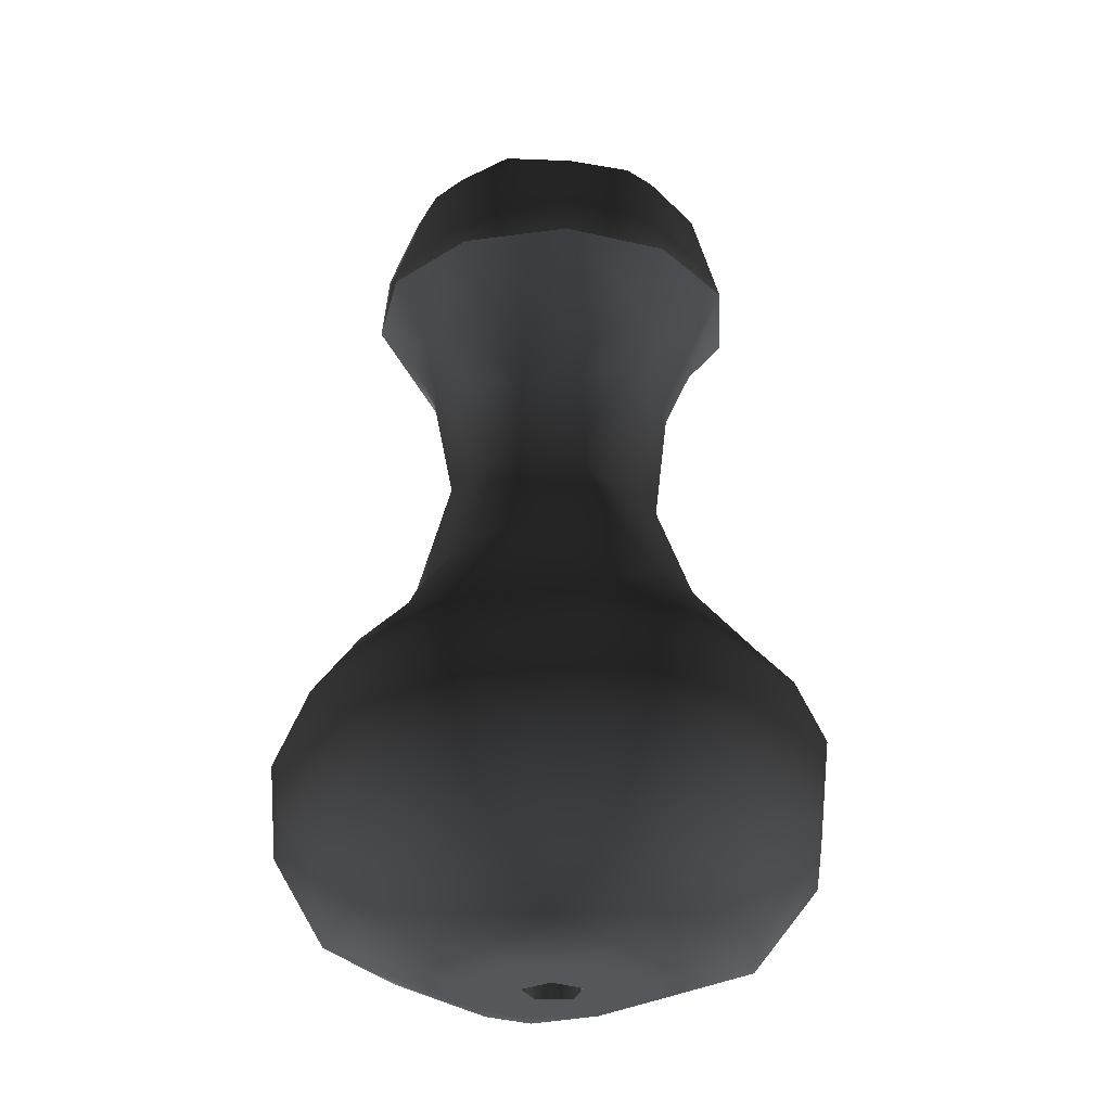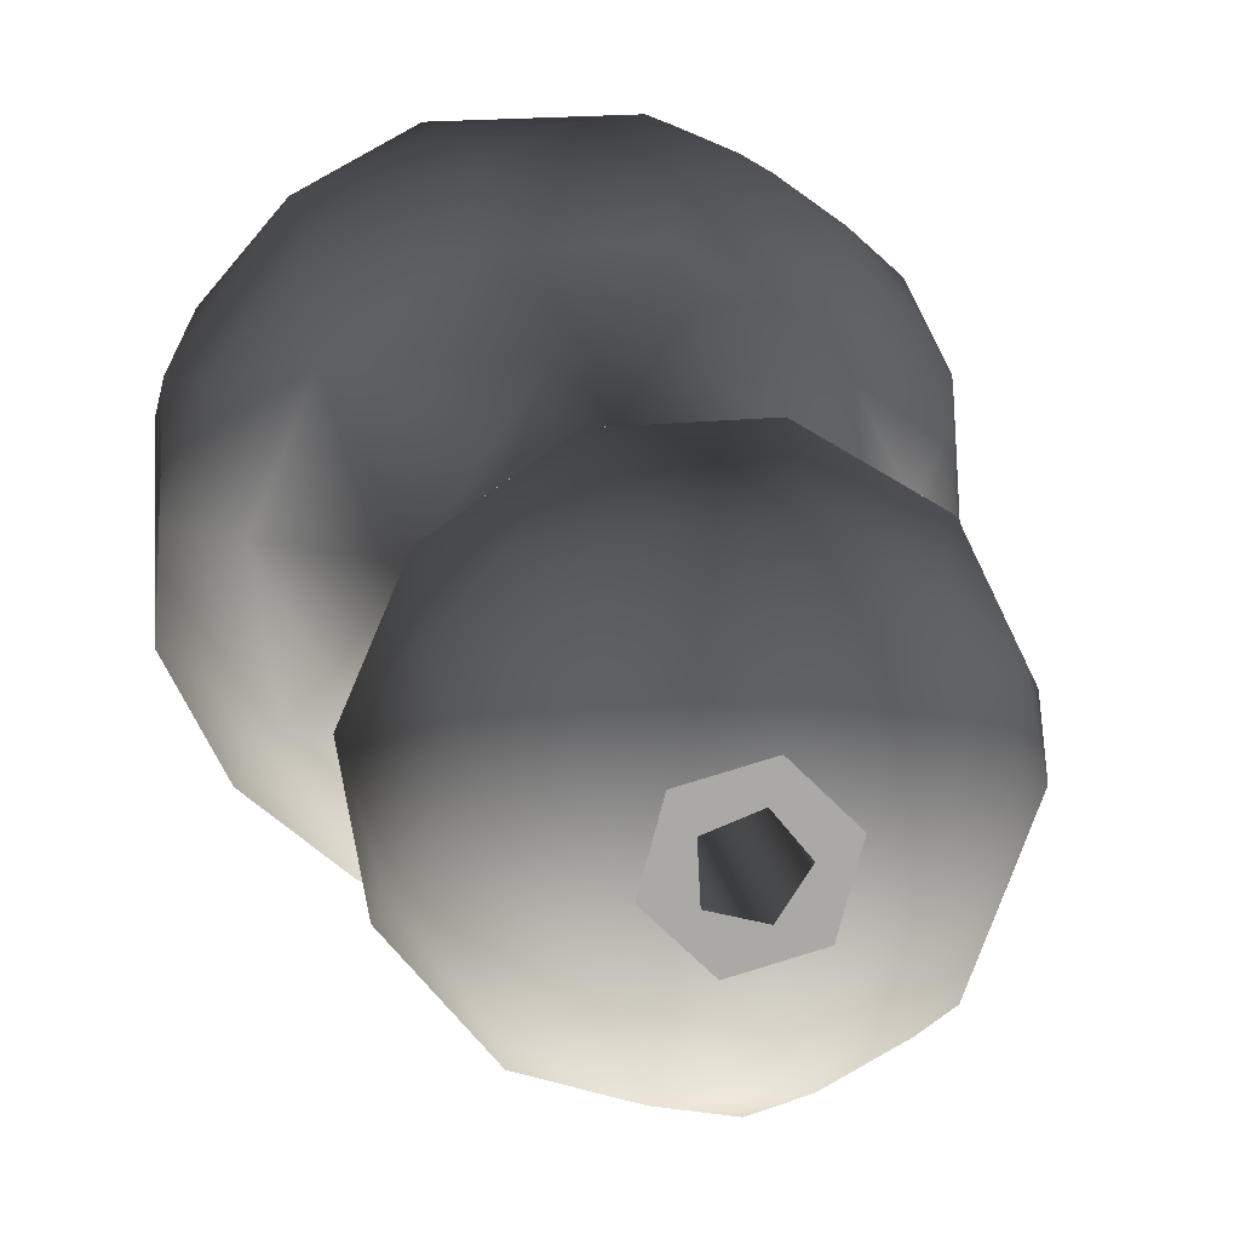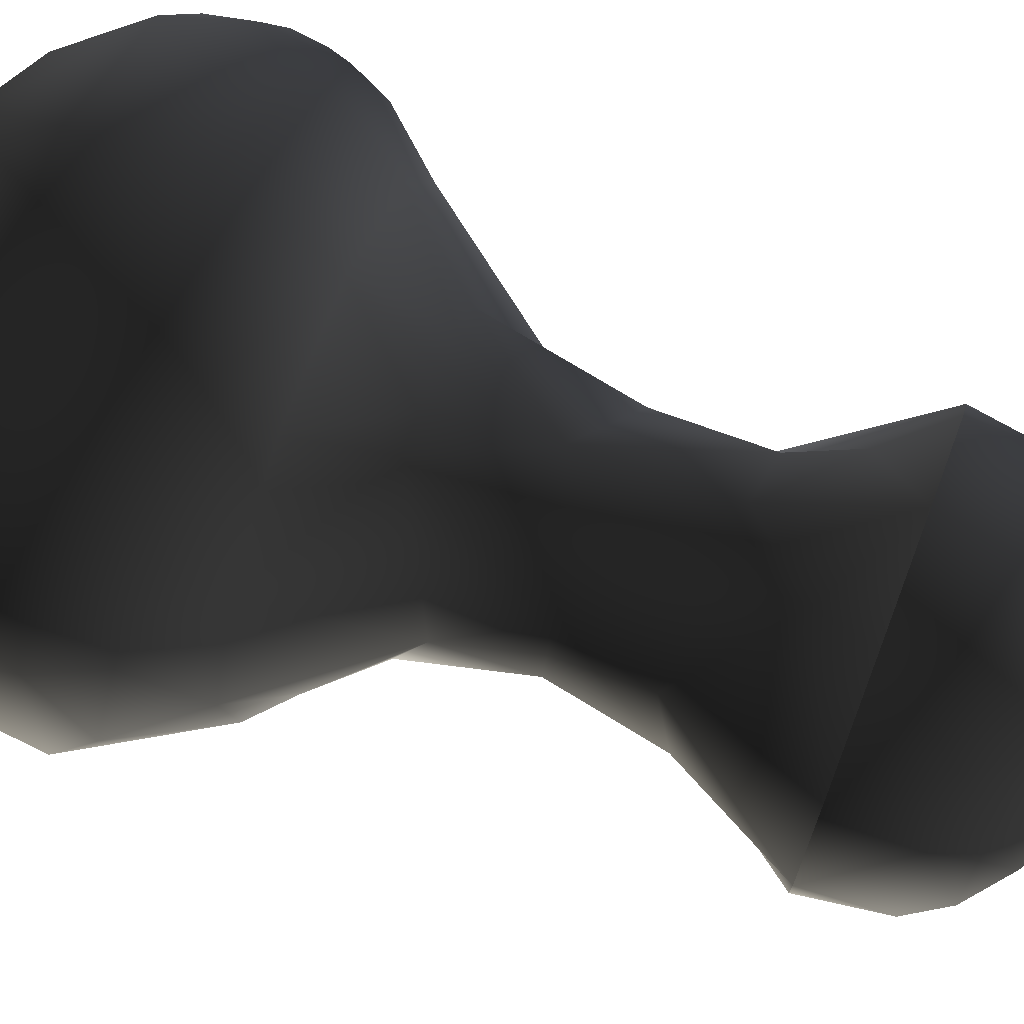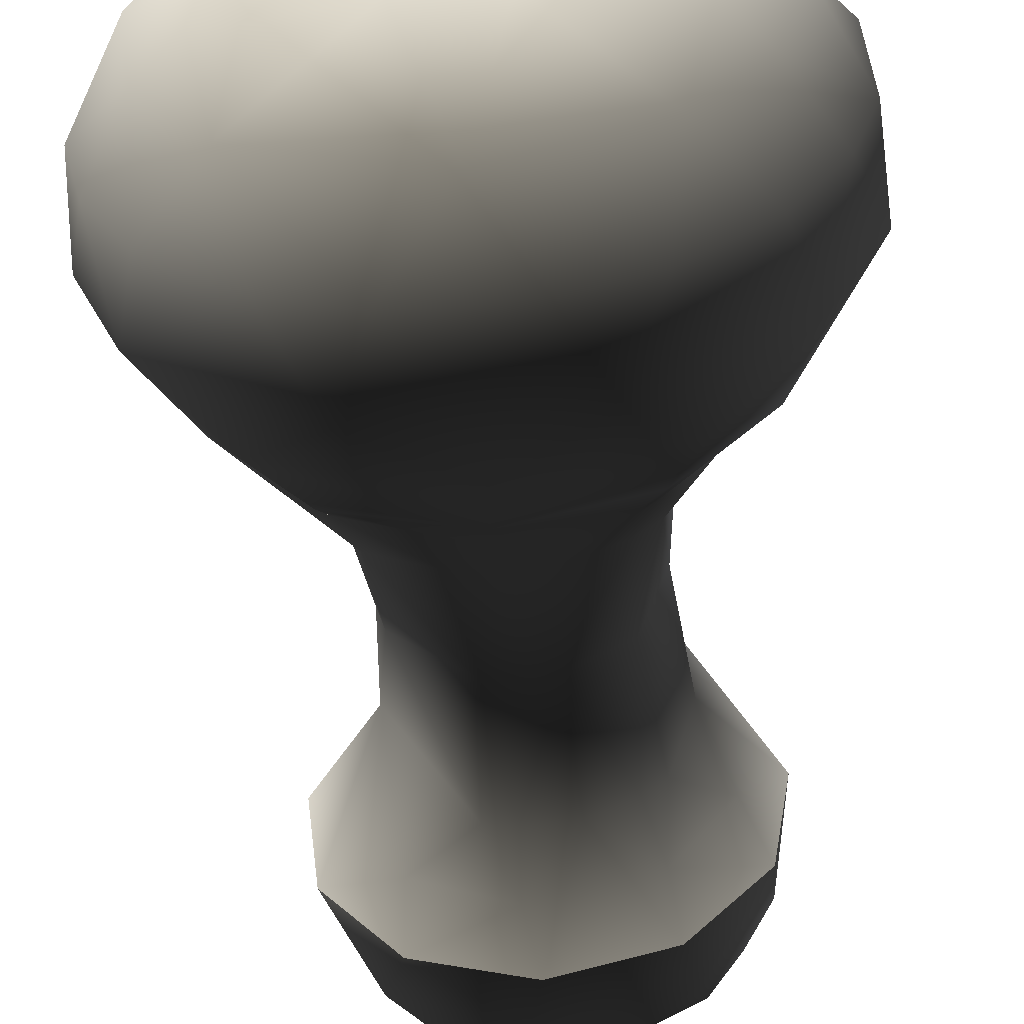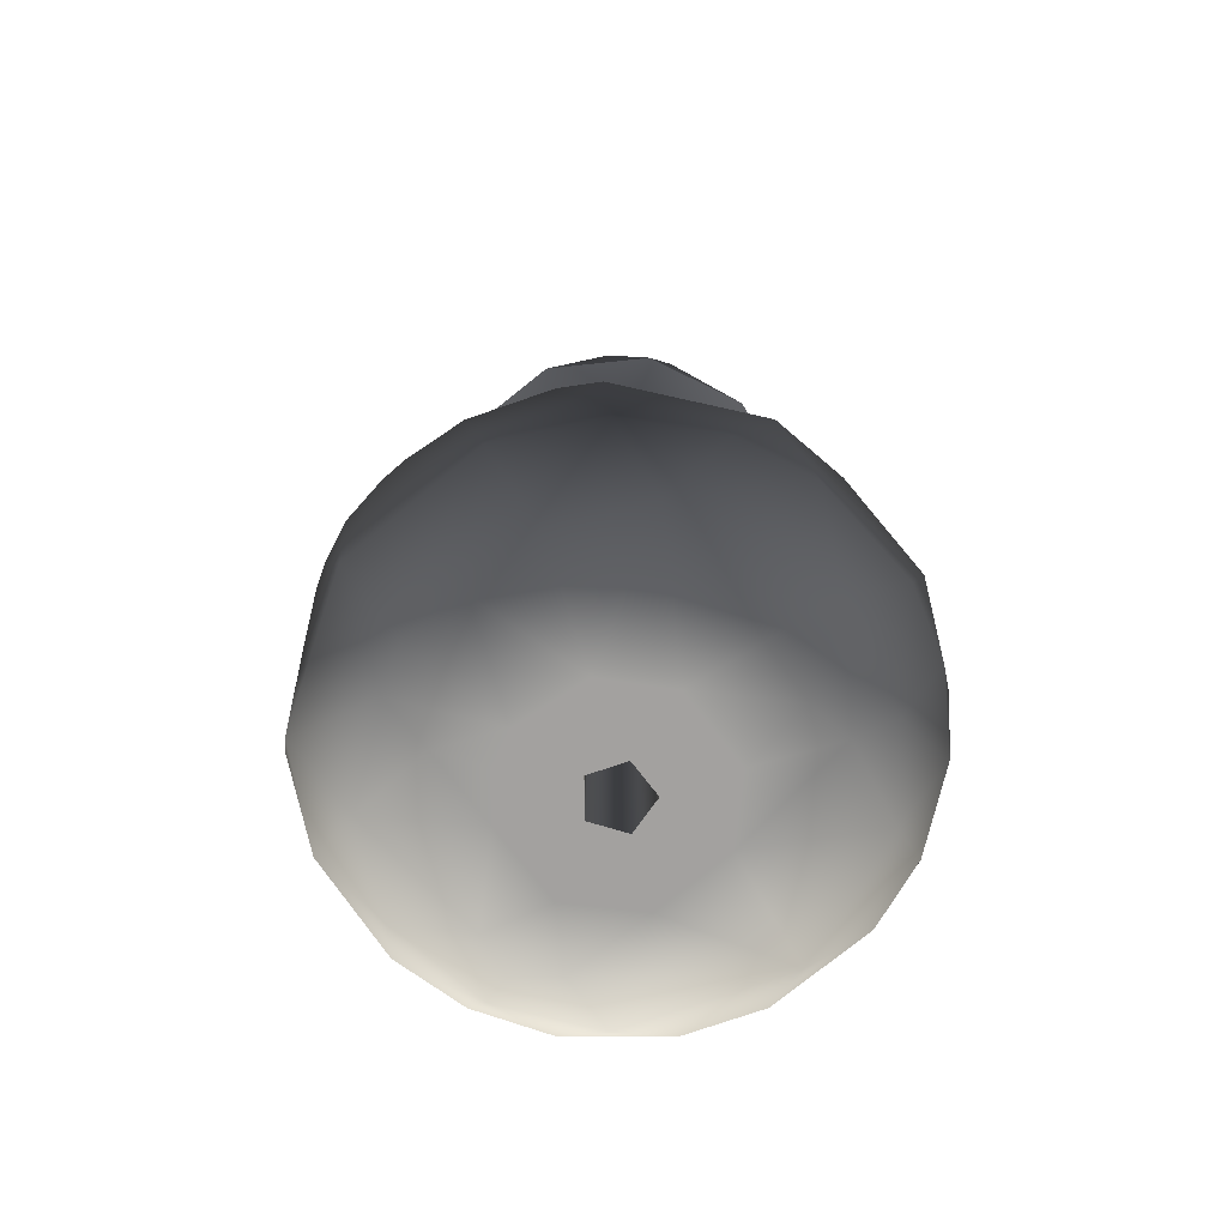
<metadata>
{"format":"obj","ext":"obj","renderer":"f3d","projection":"perspective","resolution":1024,"background":"white","views":[{"elev":-26.5,"azim":-84.6,"up":"+Y"},{"elev":14.9,"azim":171.8,"up":"+Z"},{"elev":71.6,"azim":110.9,"up":"+Z"},{"elev":-54.7,"azim":5.0,"up":"+Z"},{"elev":-72.3,"azim":40.2,"up":"+Y"}]}
</metadata>
<code>
g Face_1
v -0.01176 -1.142 0.03691
v -0.007724 -1.142 0.03644
v -0.005199 -1.142 0.03357
v -0.005395 -1.142 0.02918
v -0.008139 -1.142 0.02656
v -0.01261 -1.142 0.02659
v -0.01548 -1.142 0.02966
v -0.01526 -1.142 0.03405
v -0.01356 -1.142 0.03606
v -0.01176 -1.142 0.03691
v -0.01322 -1.14 0.04238
v -0.01417 -1.136 0.04591
v -0.01427 -1.13 0.04629
v -0.01391 -1.126 0.04493
v -0.01339 -1.124 0.04301
v -0.01907 -1.124 0.03954
v -0.02198 -1.124 0.03356
v -0.02119 -1.124 0.02695
v -0.01695 -1.124 0.02182
v -0.01061 -1.124 0.01979
v -0.004186 -1.124 0.02151
v 0.0002907 -1.124 0.02644
v 0.001394 -1.124 0.033
v -0.001225 -1.124 0.03912
v -0.006737 -1.124 0.04285
v -0.01339 -1.124 0.04301
v -0.01322 -1.14 0.04238
v -0.01417 -1.136 0.04591
v -0.01427 -1.13 0.04629
v -0.01391 -1.126 0.04493
v -0.01516 -1.142 0.03828
v -0.01543 -1.14 0.04111
v -0.01655 -1.14 0.0402
v -0.02157 -1.135 0.04137
v -0.01655 -1.129 0.04532
v -0.01773 -1.129 0.04463
v -0.02042 -1.129 0.04268
v -0.02017 -1.127 0.04175
v -0.02519 -1.135 0.0302
v -0.02271 -1.139 0.03282
v -0.02451 -1.135 0.03625
v -0.02546 -1.131 0.02857
v -0.02418 -1.135 0.02603
v -0.02317 -1.131 0.02304
v -0.02195 -1.135 0.02224
v -0.01761 -1.135 0.01857
v -0.01863 -1.139 0.02233
v -0.01004 -1.139 0.01916
v -0.01349 -1.135 0.01702
v -0.01537 -1.131 0.01702
v -0.007314 -1.135 0.01699
v -0.002672 -1.139 0.0218
v -0.003483 -1.135 0.01834
v -0.005641 -1.131 0.0169
v 0.0004625 -1.135 0.0213
v 0.001819 -1.131 0.0221
v 0.003077 -1.135 0.02505
v 0.004529 -1.131 0.02746
v 0.004355 -1.135 0.02896
v -0.0009898 -1.139 0.03981
v 0.002108 -1.139 0.03161
v 0.004152 -1.135 0.03519
v 0.002541 -1.135 0.03915
v 0.003913 -1.131 0.03752
v -0.0009333 -1.135 0.04319
v -0.009627 -1.14 0.04219
v -0.01091 -1.14 0.04238
v -0.00588 -1.135 0.0458
v -0.006891 -1.127 0.04531
v -0.01044 -1.129 0.04658
v -0.007132 -1.129 0.04624
v -0.01181 -1.129 0.04659
v -0.02012 -1.14 0.03773
v -0.01918 -1.141 0.03045
v -0.01977 -1.141 0.02792
v -0.01767 -1.141 0.02652
v -0.02322 -1.132 0.04021
v -0.0219 -1.139 0.02701
v -0.02491 -1.131 0.03683
v -0.02335 -1.129 0.03898
v -0.02462 -1.13 0.03695
v -0.02443 -1.129 0.03658
v -0.02387 -1.127 0.03553
v -0.01892 -1.128 0.01969
v -0.01019 -1.128 0.01691
v -0.001348 -1.141 0.02691
v -0.001652 -1.141 0.02953
v 0.0006243 -1.139 0.02571
v -0.002451 -1.128 0.01921
v -0.005597 -1.14 0.04214
v 0.004311 -1.128 0.03272
v -0.0007636 -1.131 0.04378
v -0.001005 -1.13 0.04367
v -0.000967 -1.129 0.04326
v -0.0007882 -1.127 0.04198
v -0.003 -1.129 0.04464
v 0.002585 -1.127 0.03798
f 31 8 9
f 31 9 10
f 32 10 11
f 32 11 12
f 32 31 10
f 33 31 32
f 34 32 12
f 34 33 32
f 35 12 13
f 35 13 14
f 35 34 12
f 36 34 35
f 36 35 14
f 37 34 36
f 38 14 15
f 38 15 16
f 38 36 14
f 38 37 36
f 39 40 41
f 42 43 39
f 44 43 42
f 44 42 18
f 44 45 43
f 46 45 44
f 46 47 45
f 48 5 6
f 48 6 47
f 49 47 46
f 49 48 47
f 50 46 44
f 50 49 46
f 51 48 49
f 52 48 51
f 52 5 48
f 53 52 51
f 54 53 51
f 55 52 53
f 56 55 53
f 56 57 55
f 58 56 22
f 58 57 56
f 58 59 57
f 60 2 3
f 60 3 61
f 62 60 61
f 62 61 59
f 62 59 58
f 63 60 62
f 64 62 58
f 64 63 62
f 65 60 63
f 66 1 2
f 67 27 1
f 67 28 27
f 67 1 66
f 68 28 67
f 68 67 66
f 69 25 26
f 69 26 30
f 70 68 71
f 70 69 30
f 70 71 69
f 72 29 28
f 72 30 29
f 72 70 30
f 72 28 68
f 72 68 70
f 73 41 40
f 73 33 34
f 73 8 31
f 73 34 41
f 73 31 33
f 74 7 8
f 74 73 40
f 74 8 73
f 75 74 40
f 76 6 7
f 76 7 74
f 76 74 75
f 76 47 6
f 76 75 47
f 77 41 34
f 77 34 37
f 78 40 39
f 78 47 75
f 78 75 40
f 78 39 43
f 78 45 47
f 78 43 45
f 79 39 41
f 79 42 39
f 79 41 77
f 80 37 38
f 80 77 37
f 81 77 80
f 81 42 79
f 81 79 77
f 82 42 81
f 82 81 80
f 83 80 38
f 83 82 80
f 83 42 82
f 83 16 17
f 83 17 18
f 83 38 16
f 83 18 42
f 84 18 19
f 84 19 20
f 84 50 44
f 84 44 18
f 85 50 84
f 85 51 49
f 85 49 50
f 85 20 21
f 85 54 51
f 85 84 20
f 86 4 5
f 86 5 52
f 87 3 4
f 87 61 3
f 87 86 61
f 87 4 86
f 88 86 52
f 88 61 86
f 88 52 55
f 88 55 57
f 88 59 61
f 88 57 59
f 89 22 56
f 89 85 21
f 89 54 85
f 89 21 22
f 89 53 54
f 89 56 53
f 90 2 60
f 90 66 2
f 90 60 65
f 90 65 68
f 90 68 66
f 91 22 23
f 91 64 58
f 91 58 22
f 92 63 64
f 92 65 63
f 92 68 65
f 92 71 68
f 93 92 64
f 94 93 64
f 95 24 25
f 95 25 69
f 96 71 92
f 96 92 93
f 96 93 94
f 96 94 95
f 96 95 69
f 96 69 71
f 97 91 23
f 97 23 24
f 97 94 64
f 97 64 91
f 97 95 94
f 97 24 95
g Face_2
v -0.01176 -1.142 0.03691
v -0.007724 -1.142 0.03644
v -0.005199 -1.142 0.03357
v -0.005395 -1.142 0.02918
v -0.008139 -1.142 0.02656
v -0.01261 -1.142 0.02659
v -0.01548 -1.142 0.02966
v -0.01526 -1.142 0.03405
v -0.01356 -1.142 0.03606
v -0.01079 -1.142 0.03329
v -0.008866 -1.142 0.03255
v -0.008973 -1.142 0.0305
v -0.01096 -1.142 0.02997
v -0.01208 -1.142 0.03169
f 109 102 101
f 108 101 100
f 108 109 101
f 110 103 102
f 110 102 109
f 99 108 100
f 107 108 99
f 104 110 111
f 104 103 110
f 98 107 99
f 106 107 98
f 105 111 107
f 105 104 111
f 105 107 106
g Face_3
v -0.01339 -1.124 0.04301
v -0.01907 -1.124 0.03954
v -0.02198 -1.124 0.03356
v -0.02119 -1.124 0.02695
v -0.01695 -1.124 0.02182
v -0.01061 -1.124 0.01979
v -0.004186 -1.124 0.02151
v 0.0002907 -1.124 0.02644
v 0.001394 -1.124 0.033
v -0.001225 -1.124 0.03912
v -0.006737 -1.124 0.04285
v -0.01339 -1.124 0.04301
v -0.01305 -1.101 0.04174
v -0.01206 -1.107 0.03805
v -0.01195 -1.115 0.03764
v -0.01249 -1.12 0.03963
v -0.007136 -1.101 0.0416
v -0.002236 -1.101 0.03829
v 9.252e-05 -1.101 0.03285
v -0.0008886 -1.101 0.02701
v -0.004868 -1.101 0.02263
v -0.01058 -1.101 0.0211
v -0.01622 -1.101 0.0229
v -0.01999 -1.101 0.02747
v -0.02069 -1.101 0.03334
v -0.0181 -1.101 0.03866
v -0.01305 -1.101 0.04174
v -0.01206 -1.107 0.03805
v -0.01195 -1.115 0.03764
v -0.01249 -1.12 0.03963
v -0.008492 -1.106 0.02473
v -0.008299 -1.119 0.02401
v -0.0159 -1.104 0.03771
v -0.01491 -1.107 0.03662
v -0.01663 -1.108 0.03024
v -0.01444 -1.12 0.03883
v -0.01627 -1.113 0.0326
v -0.01594 -1.12 0.03775
v -0.01632 -1.113 0.0309
v -0.01124 -1.103 0.02304
v -0.01587 -1.113 0.02923
v -0.01261 -1.106 0.02486
v -0.01728 -1.117 0.03146
v -0.01108 -1.106 0.02453
v -0.008774 -1.113 0.02578
v -0.005269 -1.103 0.02465
v -0.006146 -1.106 0.02585
v -0.004995 -1.106 0.0269
v -0.01116 -1.119 0.02378
v -0.01135 -1.122 0.02199
v -0.01285 -1.119 0.02415
v -0.005706 -1.119 0.02525
v -0.004694 -1.108 0.0347
v -0.004646 -1.122 0.02379
v -0.004434 -1.119 0.02641
v -0.008567 -1.104 0.03968
v -0.004802 -1.113 0.03399
v -0.004351 -1.113 0.03232
v -0.005687 -1.113 0.03544
v -0.008882 -1.107 0.03824
v -0.00372 -1.117 0.03373
v -0.008556 -1.12 0.03973
v -0.01039 -1.12 0.03992
v -0.016 -1.103 0.02513
v -0.01226 -1.113 0.02589
v -0.01611 -1.118 0.02702
v -0.0167 -1.122 0.02433
v -0.002188 -1.103 0.02883
v -0.003667 -1.107 0.03061
v -0.005811 -1.113 0.02762
v -0.001186 -1.122 0.02849
f 142 133 132
f 143 118 117
f 144 137 136
f 144 138 137
f 144 139 138
f 145 140 139
f 145 139 144
f 146 136 135
f 146 144 136
f 146 145 144
f 147 113 112
f 147 141 140
f 147 112 141
f 148 140 145
f 148 145 146
f 149 114 113
f 149 147 140
f 149 113 147
f 149 140 148
f 150 148 146
f 151 134 133
f 151 133 142
f 152 150 146
f 153 152 146
f 154 115 114
f 154 149 148
f 154 150 152
f 154 148 150
f 154 114 149
f 155 142 156
f 155 151 142
f 155 153 151
f 157 132 131
f 157 142 132
f 158 142 157
f 158 156 142
f 159 158 157
f 160 156 143
f 161 117 116
f 161 162 160
f 161 143 117
f 161 160 143
f 163 143 156
f 164 130 129
f 165 119 118
f 165 143 163
f 165 163 166
f 165 118 143
f 167 124 125
f 167 128 124
f 167 129 128
f 167 164 129
f 168 169 164
f 170 168 164
f 171 125 126
f 171 126 170
f 171 167 125
f 171 164 167
f 171 170 164
f 172 121 120
f 172 166 169
f 172 169 168
f 172 168 170
f 173 122 121
f 173 170 126
f 173 121 172
f 173 172 170
f 174 123 122
f 174 126 127
f 174 127 123
f 174 122 173
f 174 173 126
f 175 135 134
f 175 134 151
f 175 146 135
f 175 151 153
f 175 153 146
f 176 153 155
f 176 156 160
f 176 160 162
f 176 155 156
f 176 152 153
f 177 115 154
f 177 176 162
f 177 152 176
f 177 154 152
f 178 116 115
f 178 115 177
f 178 161 116
f 178 162 161
f 178 177 162
f 179 131 130
f 179 157 131
f 179 159 157
f 180 179 130
f 180 164 169
f 180 130 164
f 180 159 179
f 181 158 159
f 181 156 158
f 181 166 163
f 181 169 166
f 181 163 156
f 181 180 169
f 181 159 180
f 182 120 119
f 182 166 172
f 182 165 166
f 182 119 165
f 182 172 120
g Face_4
v -0.01079 -1.091 0.03329
v -0.01208 -1.091 0.03169
v -0.01096 -1.091 0.02997
v -0.008973 -1.091 0.0305
v -0.008866 -1.091 0.03255
v -0.01079 -1.091 0.03329
v -0.01079 -1.142 0.03329
v -0.008866 -1.142 0.03255
v -0.008973 -1.142 0.0305
v -0.01096 -1.142 0.02997
v -0.01208 -1.142 0.03169
v -0.01079 -1.142 0.03329
f 193 184 183
f 193 183 194
f 192 185 184
f 192 184 193
f 191 186 185
f 191 185 192
f 190 187 186
f 190 186 191
f 189 188 187
f 189 187 190
g Face_5
v -0.01305 -1.101 0.04174
v -0.007136 -1.101 0.0416
v -0.002236 -1.101 0.03829
v 9.252e-05 -1.101 0.03285
v -0.0008886 -1.101 0.02701
v -0.004868 -1.101 0.02263
v -0.01058 -1.101 0.0211
v -0.01622 -1.101 0.0229
v -0.01999 -1.101 0.02747
v -0.02069 -1.101 0.03334
v -0.0181 -1.101 0.03866
v -0.01305 -1.101 0.04174
v -0.01264 -1.095 0.04022
v -0.01199 -1.093 0.03779
v -0.01117 -1.091 0.03474
v -0.01347 -1.091 0.03244
v -0.01263 -1.091 0.0293
v -0.009492 -1.091 0.02846
v -0.007194 -1.091 0.03076
v -0.008035 -1.091 0.0339
v -0.01117 -1.091 0.03474
v -0.01264 -1.095 0.04022
v -0.01199 -1.093 0.03779
v -0.01619 -1.095 0.03795
v -0.01919 -1.097 0.03535
v -0.01362 -1.093 0.0371
v -0.01774 -1.095 0.03576
v -0.01447 -1.093 0.03649
v -0.01995 -1.097 0.03172
v -0.01864 -1.095 0.03341
v -0.01881 -1.095 0.03104
v -0.01751 -1.097 0.0252
v -0.01736 -1.095 0.02682
v -0.01698 -1.093 0.02947
v -0.01573 -1.095 0.02504
v -0.01139 -1.098 0.02164
v -0.01291 -1.095 0.0235
v -0.008134 -1.095 0.02339
v -0.01142 -1.092 0.02559
v -0.00444 -1.098 0.02351
v -0.004054 -1.095 0.02588
v -0.0009137 -1.097 0.02965
v -0.006386 -1.092 0.02694
v -0.002376 -1.095 0.02862
v -0.00186 -1.095 0.03097
v -0.002063 -1.097 0.03651
v -0.002711 -1.095 0.03535
v -0.004537 -1.097 0.03928
v -0.003513 -1.093 0.03308
v -0.004047 -1.095 0.03732
v -0.005994 -1.095 0.03891
v -0.008436 -1.095 0.04003
v -0.009193 -1.093 0.0379
v -0.01024 -1.093 0.038
f 218 205 206
f 218 206 207
f 219 204 205
f 219 205 218
f 220 207 208
f 220 208 209
f 220 218 207
f 221 219 218
f 222 209 210
f 222 220 209
f 222 218 220
f 222 210 221
f 222 221 218
f 223 203 204
f 223 204 219
f 224 221 210
f 224 223 219
f 224 219 221
f 225 223 224
f 226 202 203
f 226 203 223
f 227 226 223
f 227 223 225
f 228 210 211
f 228 225 224
f 228 224 210
f 228 227 225
f 229 226 227
f 229 228 211
f 229 227 228
f 230 201 202
f 230 202 226
f 231 226 229
f 231 230 226
f 231 232 230
f 233 211 212
f 233 212 232
f 233 232 231
f 233 229 211
f 233 231 229
f 234 199 200
f 234 200 201
f 234 201 230
f 234 230 232
f 235 234 232
f 236 198 199
f 236 199 234
f 236 234 235
f 237 212 213
f 237 232 212
f 237 235 232
f 238 237 213
f 238 235 237
f 238 236 235
f 239 236 238
f 240 197 198
f 240 236 239
f 240 198 236
f 241 240 239
f 242 196 197
f 242 197 240
f 243 239 238
f 243 213 214
f 243 238 213
f 243 241 239
f 244 240 241
f 244 242 240
f 244 243 214
f 244 241 243
f 245 242 244
f 245 244 214
f 246 195 196
f 246 196 242
f 246 216 195
f 246 242 245
f 247 214 215
f 247 245 214
f 247 246 245
f 248 217 216
f 248 215 217
f 248 247 215
f 248 246 247
f 248 216 246
g Face_6
v -0.01117 -1.091 0.03474
v -0.01347 -1.091 0.03244
v -0.01263 -1.091 0.0293
v -0.009492 -1.091 0.02846
v -0.007194 -1.091 0.03076
v -0.008035 -1.091 0.0339
v -0.01079 -1.091 0.03329
v -0.01208 -1.091 0.03169
v -0.01096 -1.091 0.02997
v -0.008973 -1.091 0.0305
v -0.008866 -1.091 0.03255
f 255 249 254
f 255 254 259
f 253 259 254
f 258 259 253
f 250 255 256
f 250 249 255
f 252 257 258
f 252 258 253
f 251 256 257
f 251 257 252
f 251 250 256

</code>
